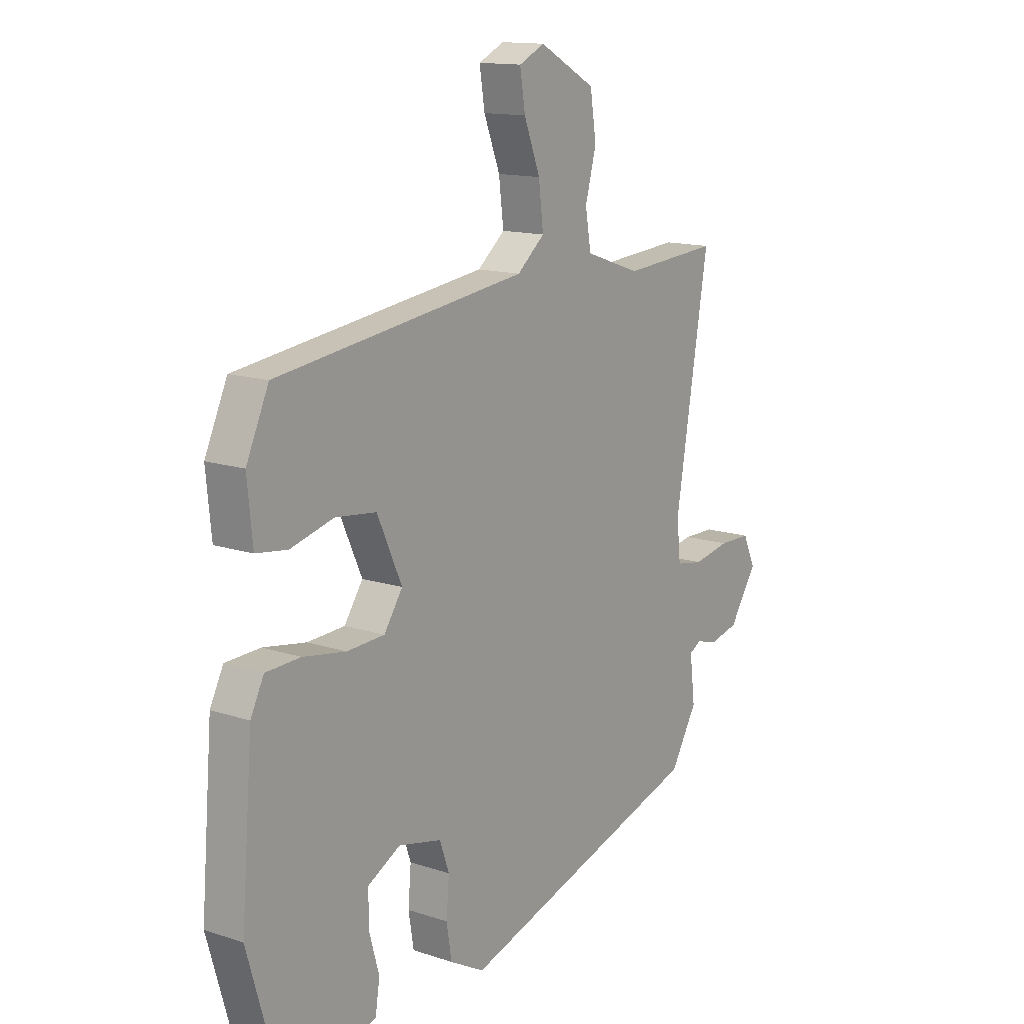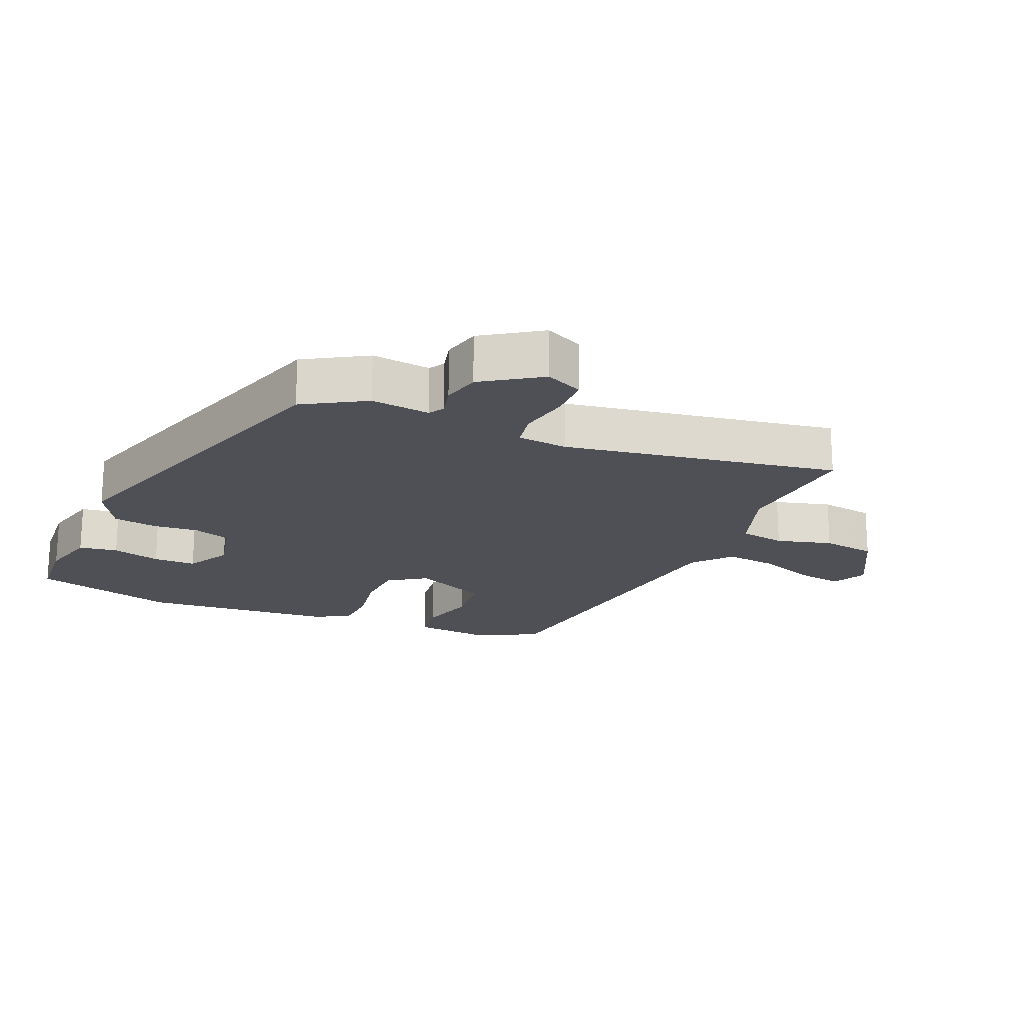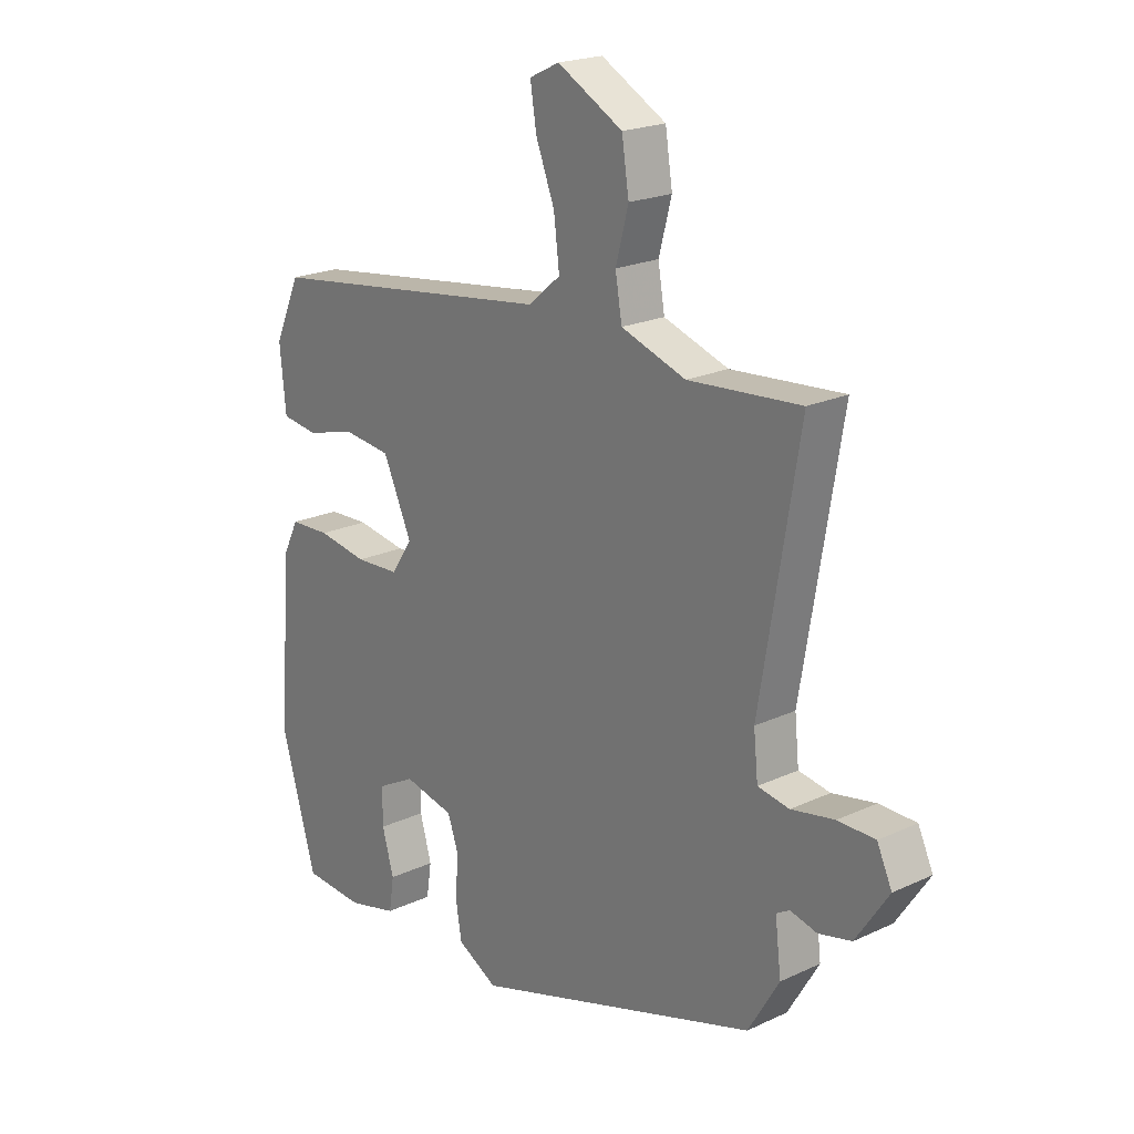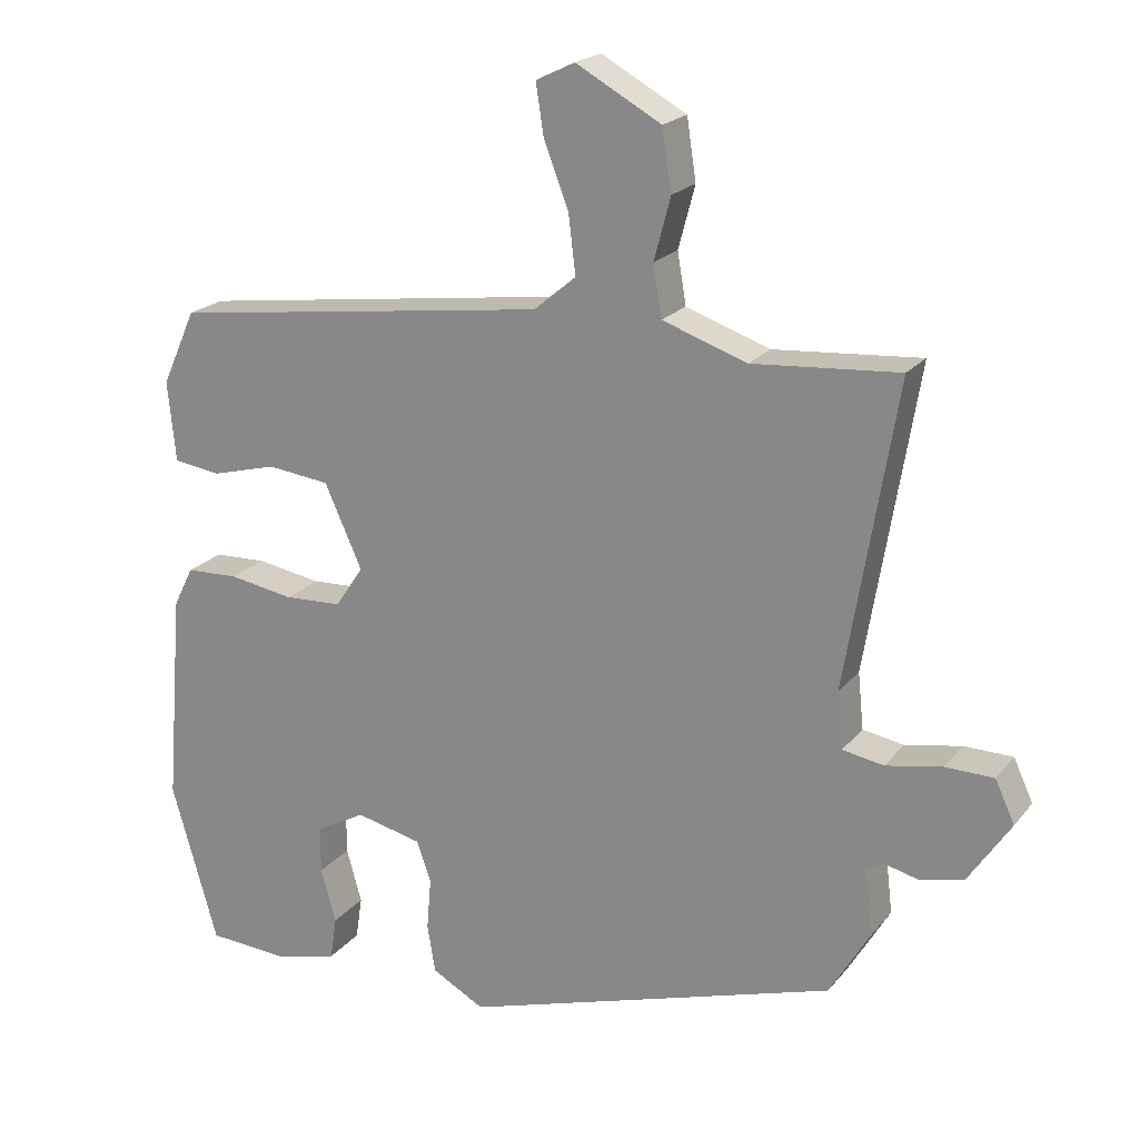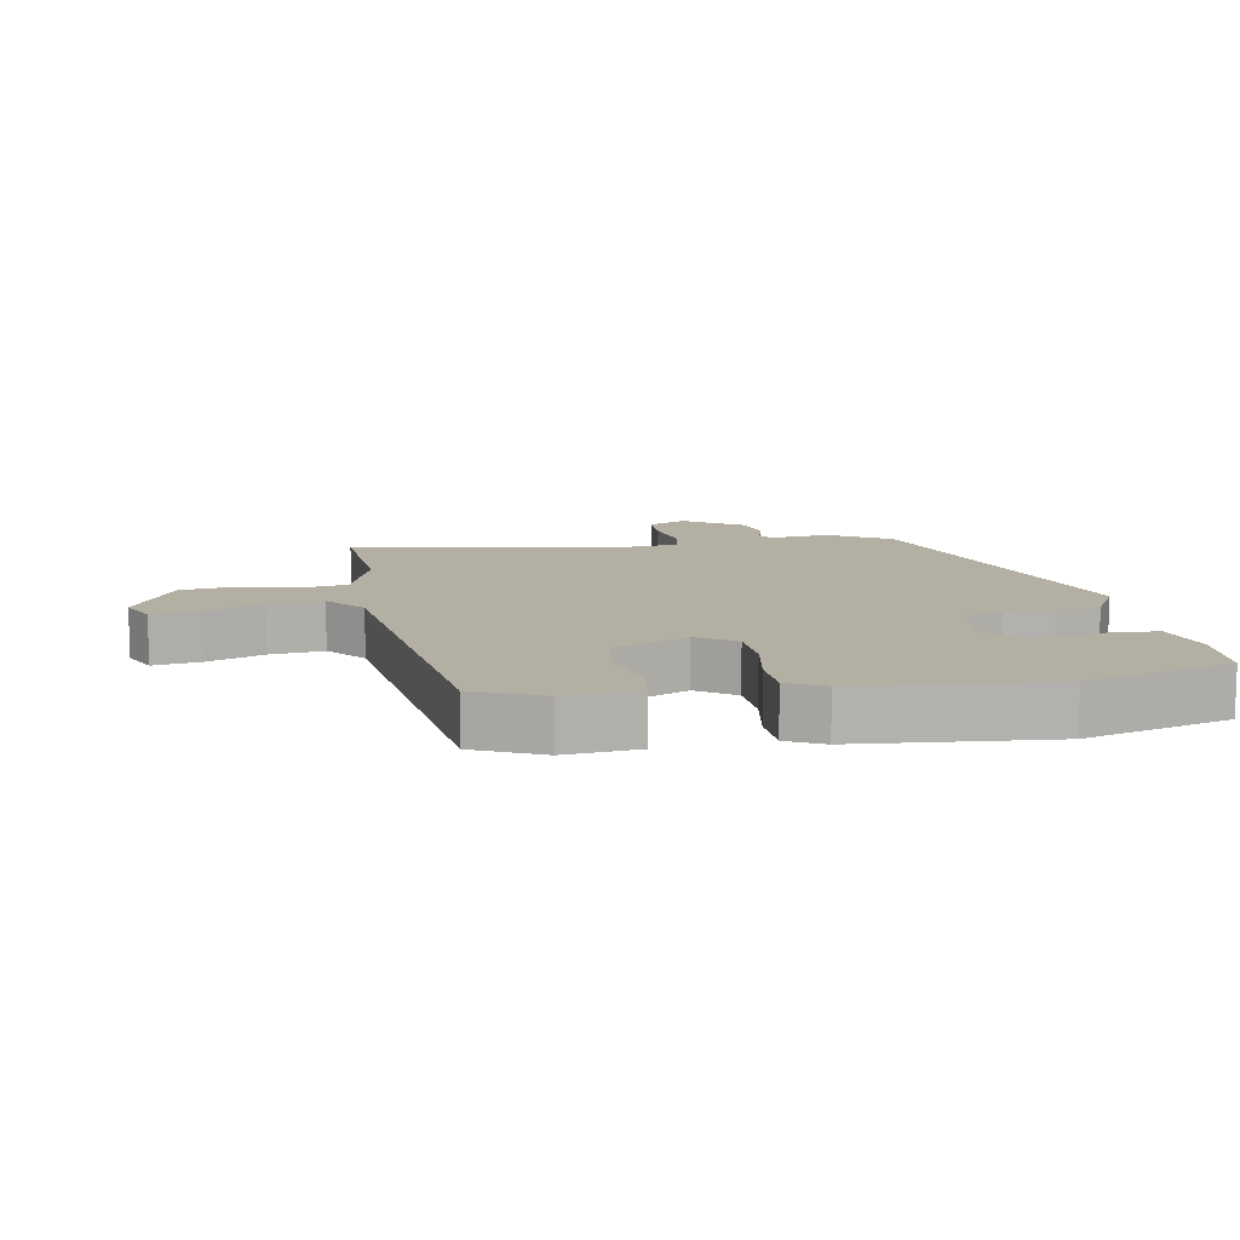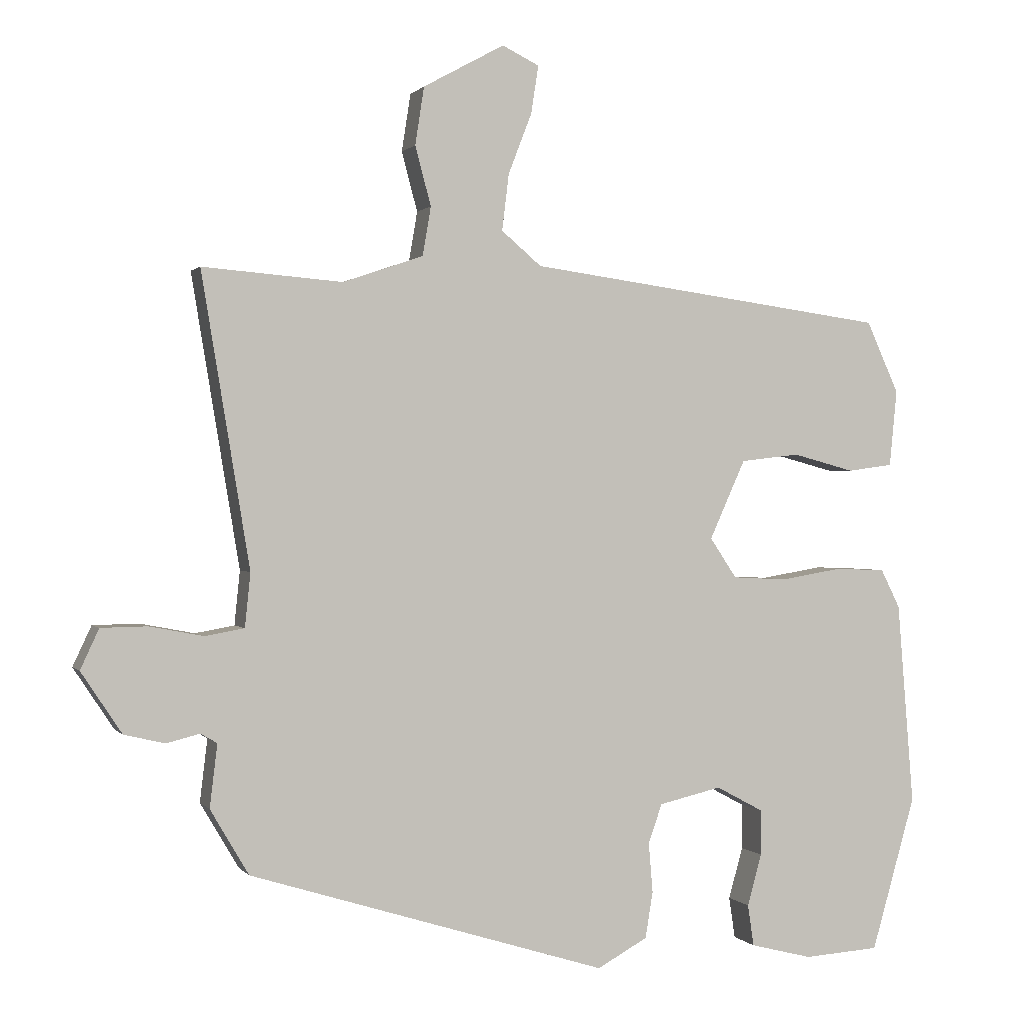
<metadata>
{"format":"obj","ext":"obj","renderer":"f3d","projection":"perspective","resolution":1024,"background":"white","views":[{"elev":13.9,"azim":126.3,"up":"+Z"},{"elev":-19.3,"azim":-113.1,"up":"+Y"},{"elev":20.9,"azim":-130.0,"up":"+Z"},{"elev":20.7,"azim":-152.6,"up":"+Z"},{"elev":11.2,"azim":80.2,"up":"+Y"},{"elev":0.6,"azim":-18.4,"up":"+Z"}]}
</metadata>
<code>
v 0.555 0.07 -0.309
v 0.491 0.07 -0.532
v 0.381 0.07 -0.539
v 0.291 0.07 -0.516
v 0.282 0.07 -0.456
v 0.303 0.07 -0.381
v 0.303 0.07 -0.315
v 0.234 0.07 -0.278
v 0.143 0.07 -0.299
v 0.123 0.07 -0.356
v 0.129 0.07 -0.428
v 0.118 0.07 -0.495
v 0.045 0.07 -0.535
v -0.475 0.07 -0.373
v -0.531 0.07 -0.278
v -0.52 0.07 -0.187
v -0.544 0.07 -0.173
v -0.592 0.07 -0.185
v -0.651 0.07 -0.171
v -0.71 0.07 -0.082
v -0.683 0.07 -0.024
v -0.616 0.07 -0.023
v -0.538 0.07 -0.038
v -0.481 0.07 -0.028
v -0.473 0.07 0.05
v -0.543 0.07 0.473
v -0.34 0.07 0.457
v -0.223 0.07 0.497
v -0.211 0.07 0.568
v -0.234 0.07 0.654
v -0.221 0.07 0.738
v -0.103 0.07 0.803
v -0.049 0.07 0.777
v -0.06 0.07 0.707
v -0.094 0.07 0.619
v -0.104 0.07 0.537
v -0.046 0.07 0.488
v 0.48 0.07 0.417
v 0.527 0.07 0.313
v 0.516 0.07 0.202
v 0.45 0.07 0.193
v 0.36 0.07 0.217
v 0.274 0.07 0.207
v 0.222 0.07 0.092
v 0.261 0.07 0.034
v 0.34 0.07 0.03
v 0.43 0.07 0.045
v 0.503 0.07 0.042
v 0.531 0.07 -0.014
v 0.555 0 -0.309
v 0.491 0 -0.532
v 0.381 0 -0.539
v 0.291 0 -0.516
v 0.282 0 -0.456
v 0.303 0 -0.381
v 0.303 0 -0.315
v 0.234 0 -0.278
v 0.143 0 -0.299
v 0.123 0 -0.356
v 0.129 0 -0.428
v 0.118 0 -0.495
v 0.045 0 -0.535
v -0.475 0 -0.373
v -0.531 0 -0.278
v -0.52 0 -0.187
v -0.544 0 -0.173
v -0.592 0 -0.185
v -0.651 0 -0.171
v -0.71 0 -0.082
v -0.683 0 -0.024
v -0.616 0 -0.023
v -0.538 0 -0.038
v -0.481 0 -0.028
v -0.473 0 0.05
v -0.543 0 0.473
v -0.34 0 0.457
v -0.223 0 0.497
v -0.211 0 0.568
v -0.234 0 0.654
v -0.221 0 0.738
v -0.103 0 0.803
v -0.049 0 0.777
v -0.06 0 0.707
v -0.094 0 0.619
v -0.104 0 0.537
v -0.046 0 0.488
v 0.48 0 0.417
v 0.527 0 0.313
v 0.516 0 0.202
v 0.45 0 0.193
v 0.36 0 0.217
v 0.274 0 0.207
v 0.222 0 0.092
v 0.261 0 0.034
v 0.34 0 0.03
v 0.43 0 0.045
v 0.503 0 0.042
v 0.531 0 -0.014
f 46 47 48 49
f 45 46 49 1
f 39 40 41 42
f 37 38 39 42
f 37 42 43
f 36 37 43 44
f 32 33 34 35
f 32 35 36
f 29 30 31 32
f 28 29 32 36
f 27 28 36 44
f 25 26 27 44
f 20 21 22 23
f 20 23 24
f 17 18 19 20
f 17 20 24
f 16 17 24
f 15 16 24
f 14 15 24
f 10 11 12 13
f 9 10 13 14
f 8 9 14 24
f 3 4 5 6
f 3 6 7
f 45 1 2 3
f 45 3 7
f 44 45 7 8
f 8 24 25 44
f 98 97 96 95
f 50 98 95 94
f 91 90 89 88
f 91 88 87 86
f 92 91 86
f 93 92 86 85
f 84 83 82 81
f 85 84 81
f 81 80 79 78
f 85 81 78 77
f 93 85 77 76
f 93 76 75 74
f 72 71 70 69
f 73 72 69
f 69 68 67 66
f 73 69 66
f 73 66 65
f 73 65 64
f 73 64 63
f 62 61 60 59
f 63 62 59 58
f 73 63 58 57
f 55 54 53 52
f 56 55 52
f 52 51 50 94
f 56 52 94
f 57 56 94 93
f 93 74 73 57
f 1 50 51 2
f 2 51 52 3
f 3 52 53 4
f 4 53 54 5
f 5 54 55 6
f 6 55 56 7
f 7 56 57 8
f 8 57 58 9
f 9 58 59 10
f 10 59 60 11
f 11 60 61 12
f 12 61 62 13
f 13 62 63 14
f 14 63 64 15
f 15 64 65 16
f 16 65 66 17
f 17 66 67 18
f 18 67 68 19
f 19 68 69 20
f 20 69 70 21
f 21 70 71 22
f 22 71 72 23
f 23 72 73 24
f 24 73 74 25
f 25 74 75 26
f 26 75 76 27
f 27 76 77 28
f 28 77 78 29
f 29 78 79 30
f 30 79 80 31
f 31 80 81 32
f 32 81 82 33
f 33 82 83 34
f 34 83 84 35
f 35 84 85 36
f 36 85 86 37
f 37 86 87 38
f 38 87 88 39
f 39 88 89 40
f 40 89 90 41
f 41 90 91 42
f 42 91 92 43
f 43 92 93 44
f 44 93 94 45
f 45 94 95 46
f 46 95 96 47
f 47 96 97 48
f 48 97 98 49
f 49 98 50 1

</code>
